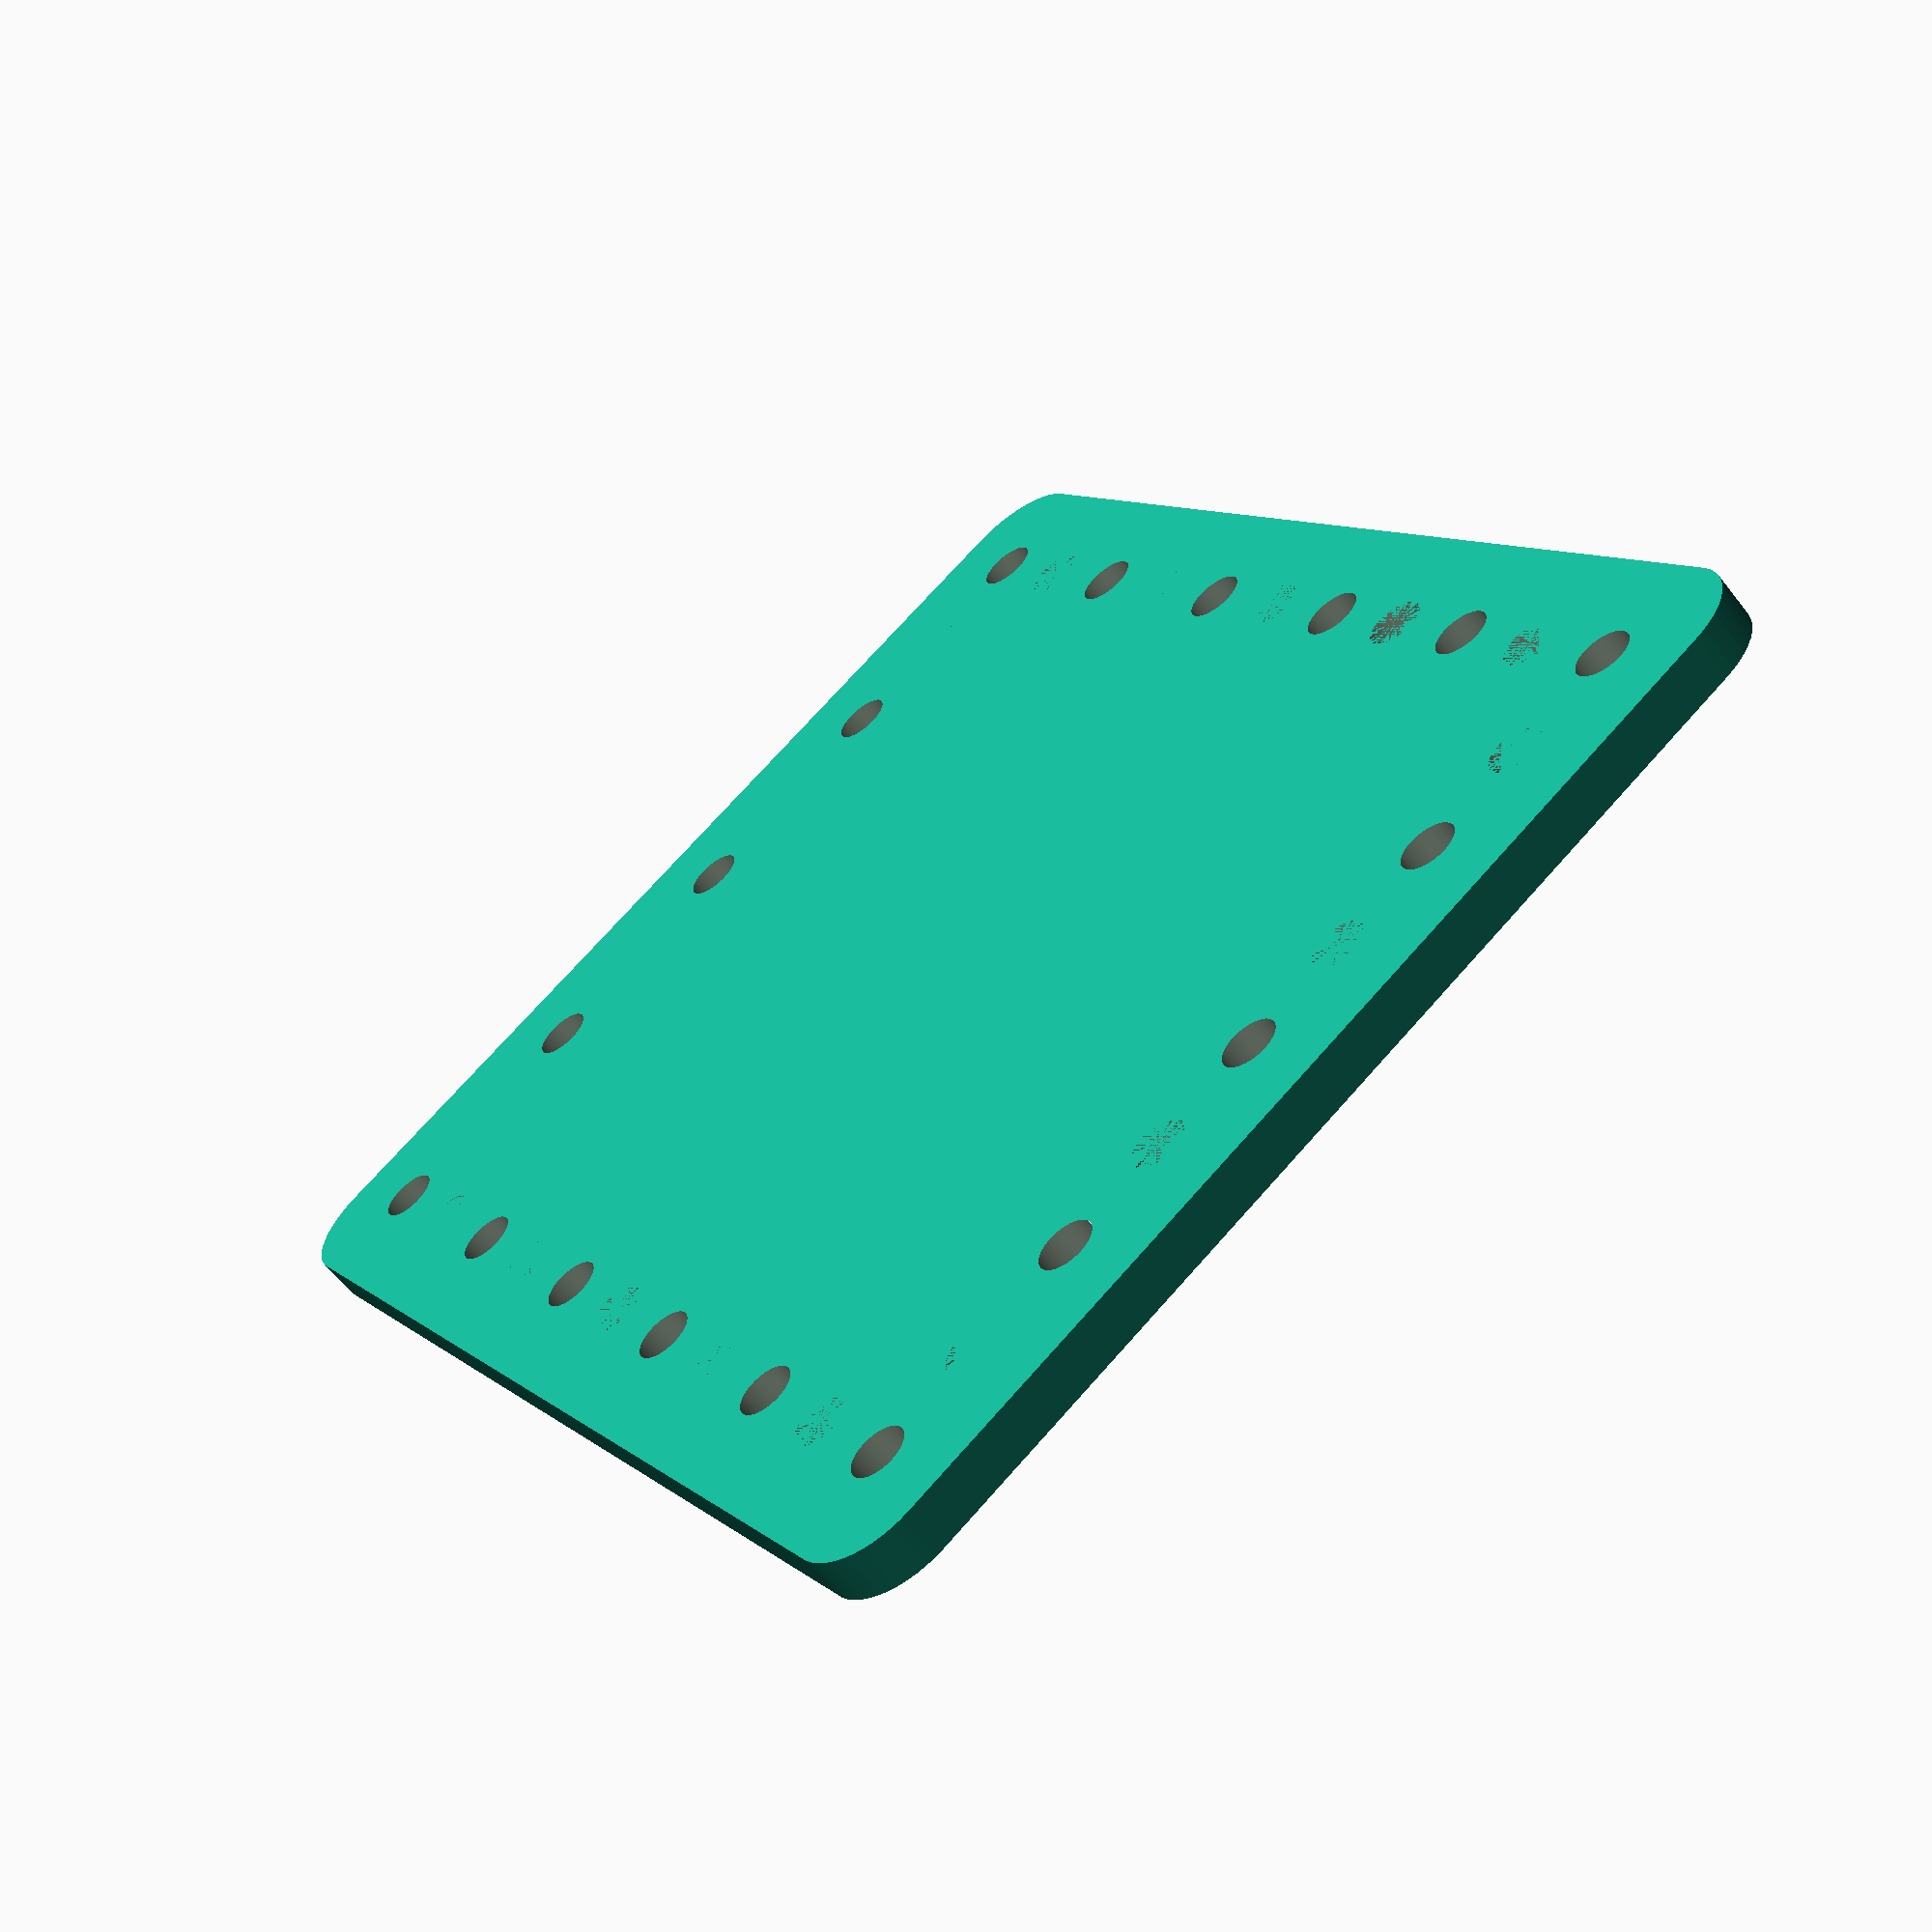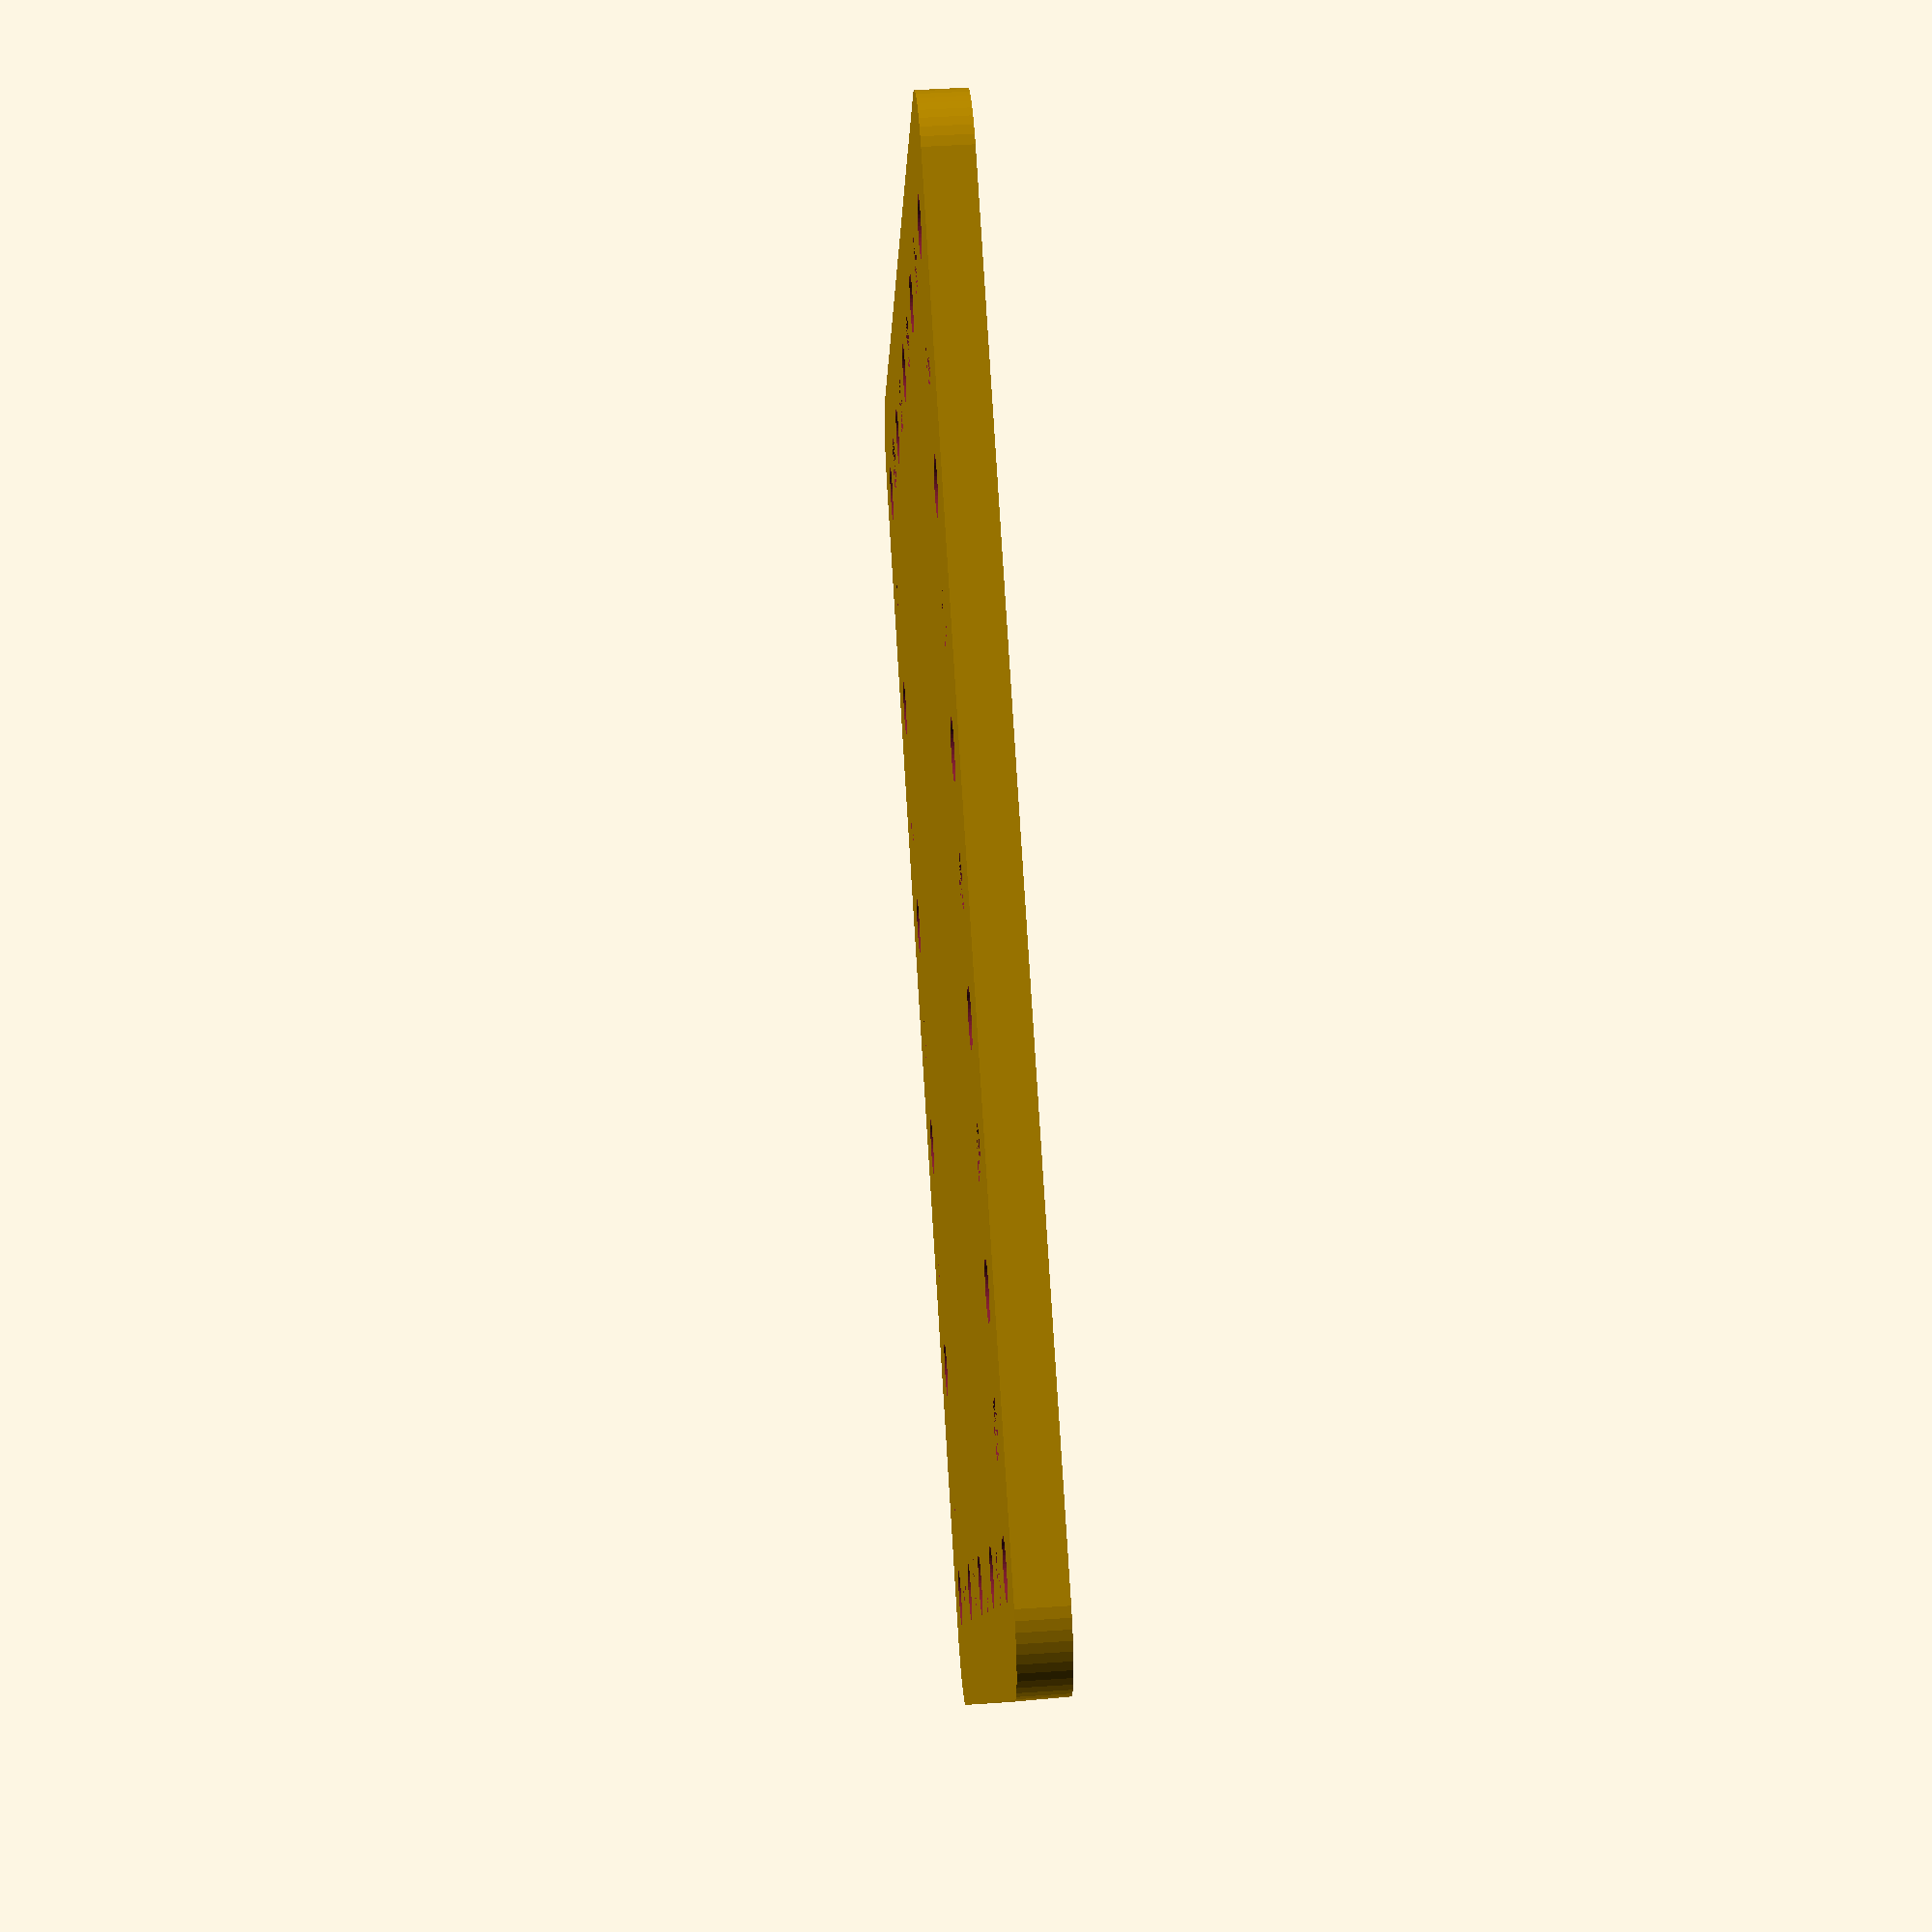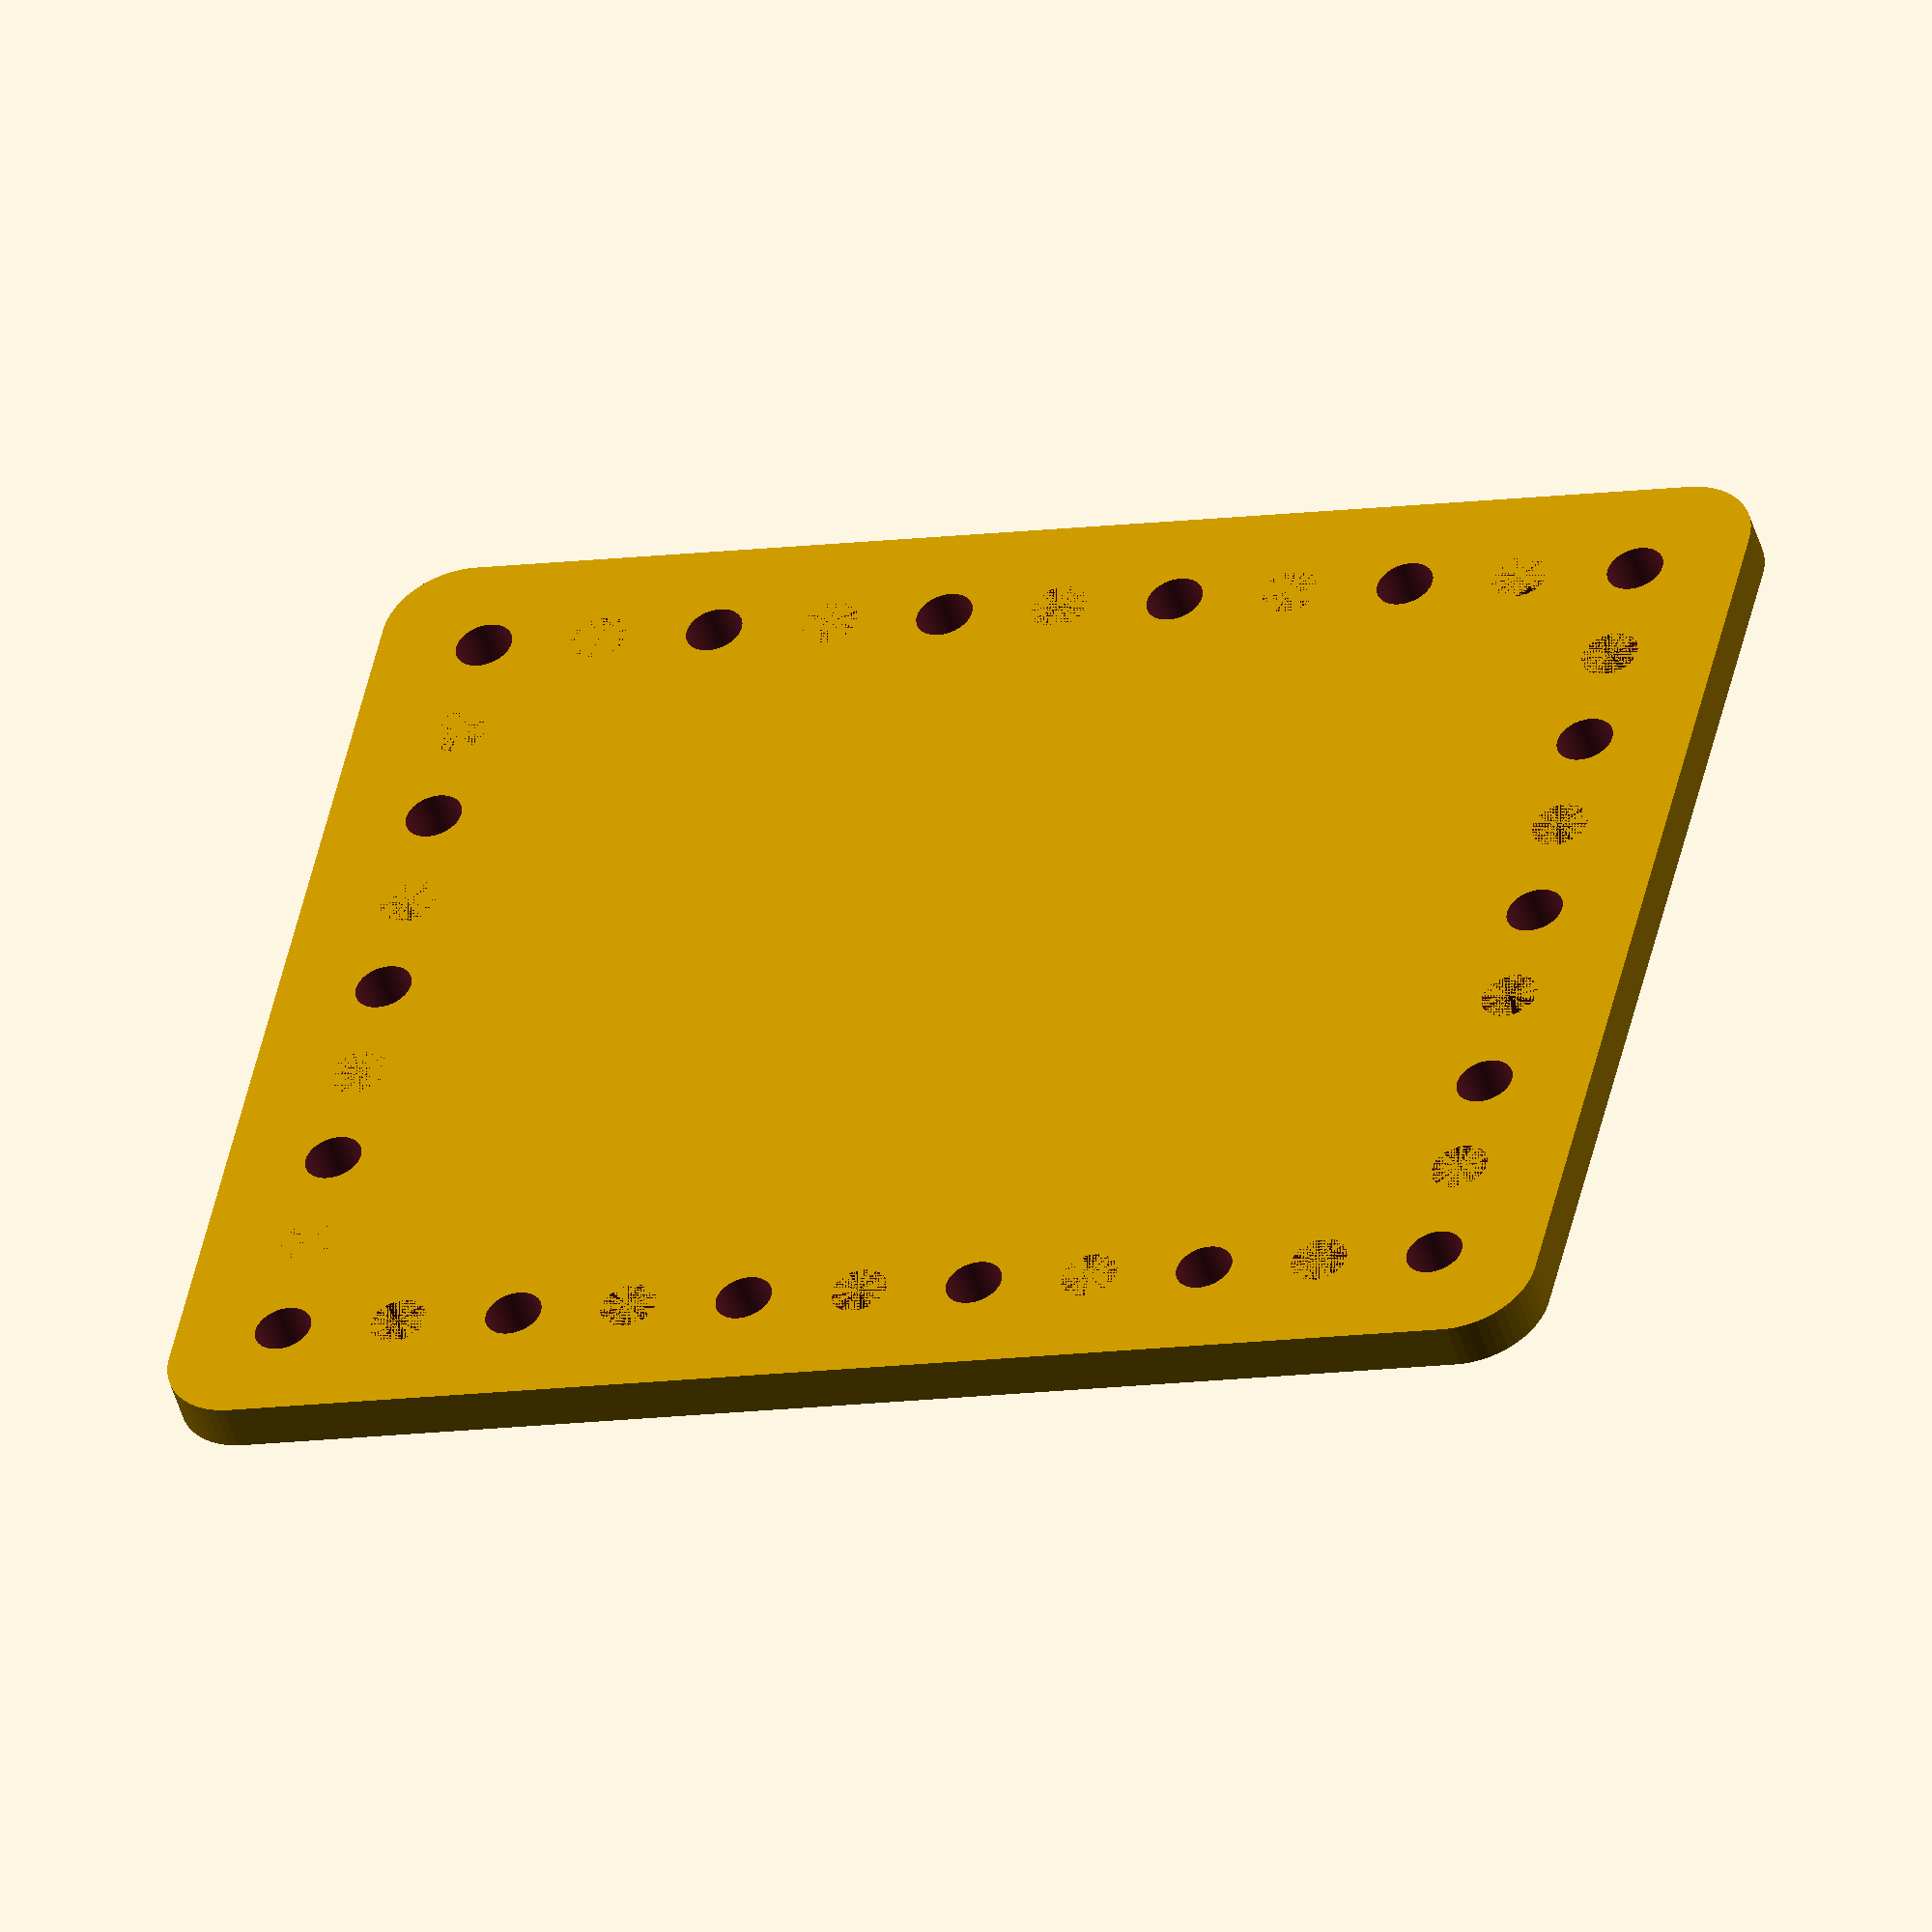
<openscad>
$fn = 50;


difference() {
	union() {
		hull() {
			translate(v = [-39.5000000000, 32.0000000000, 0]) {
				cylinder(h = 3, r = 5);
			}
			translate(v = [39.5000000000, 32.0000000000, 0]) {
				cylinder(h = 3, r = 5);
			}
			translate(v = [-39.5000000000, -32.0000000000, 0]) {
				cylinder(h = 3, r = 5);
			}
			translate(v = [39.5000000000, -32.0000000000, 0]) {
				cylinder(h = 3, r = 5);
			}
		}
	}
	union() {
		translate(v = [-37.5000000000, -30.0000000000, -100.0000000000]) {
			cylinder(h = 200, r = 1.8000000000);
		}
		translate(v = [-37.5000000000, -15.0000000000, -100.0000000000]) {
			cylinder(h = 200, r = 1.8000000000);
		}
		translate(v = [-37.5000000000, 0.0000000000, -100.0000000000]) {
			cylinder(h = 200, r = 1.8000000000);
		}
		translate(v = [-37.5000000000, 15.0000000000, -100.0000000000]) {
			cylinder(h = 200, r = 1.8000000000);
		}
		translate(v = [-37.5000000000, 30.0000000000, -100.0000000000]) {
			cylinder(h = 200, r = 1.8000000000);
		}
		translate(v = [-22.5000000000, -30.0000000000, -100.0000000000]) {
			cylinder(h = 200, r = 1.8000000000);
		}
		translate(v = [-22.5000000000, 30.0000000000, -100.0000000000]) {
			cylinder(h = 200, r = 1.8000000000);
		}
		translate(v = [-7.5000000000, -30.0000000000, -100.0000000000]) {
			cylinder(h = 200, r = 1.8000000000);
		}
		translate(v = [-7.5000000000, 30.0000000000, -100.0000000000]) {
			cylinder(h = 200, r = 1.8000000000);
		}
		translate(v = [7.5000000000, -30.0000000000, -100.0000000000]) {
			cylinder(h = 200, r = 1.8000000000);
		}
		translate(v = [7.5000000000, 30.0000000000, -100.0000000000]) {
			cylinder(h = 200, r = 1.8000000000);
		}
		translate(v = [22.5000000000, -30.0000000000, -100.0000000000]) {
			cylinder(h = 200, r = 1.8000000000);
		}
		translate(v = [22.5000000000, 30.0000000000, -100.0000000000]) {
			cylinder(h = 200, r = 1.8000000000);
		}
		translate(v = [37.5000000000, -30.0000000000, -100.0000000000]) {
			cylinder(h = 200, r = 1.8000000000);
		}
		translate(v = [37.5000000000, -15.0000000000, -100.0000000000]) {
			cylinder(h = 200, r = 1.8000000000);
		}
		translate(v = [37.5000000000, 0.0000000000, -100.0000000000]) {
			cylinder(h = 200, r = 1.8000000000);
		}
		translate(v = [37.5000000000, 15.0000000000, -100.0000000000]) {
			cylinder(h = 200, r = 1.8000000000);
		}
		translate(v = [37.5000000000, 30.0000000000, -100.0000000000]) {
			cylinder(h = 200, r = 1.8000000000);
		}
		translate(v = [-37.5000000000, -30.0000000000, 0]) {
			cylinder(h = 3, r = 1.8000000000);
		}
		translate(v = [-37.5000000000, -22.5000000000, 0]) {
			cylinder(h = 3, r = 1.8000000000);
		}
		translate(v = [-37.5000000000, -15.0000000000, 0]) {
			cylinder(h = 3, r = 1.8000000000);
		}
		translate(v = [-37.5000000000, -7.5000000000, 0]) {
			cylinder(h = 3, r = 1.8000000000);
		}
		translate(v = [-37.5000000000, 0.0000000000, 0]) {
			cylinder(h = 3, r = 1.8000000000);
		}
		translate(v = [-37.5000000000, 7.5000000000, 0]) {
			cylinder(h = 3, r = 1.8000000000);
		}
		translate(v = [-37.5000000000, 15.0000000000, 0]) {
			cylinder(h = 3, r = 1.8000000000);
		}
		translate(v = [-37.5000000000, 22.5000000000, 0]) {
			cylinder(h = 3, r = 1.8000000000);
		}
		translate(v = [-37.5000000000, 30.0000000000, 0]) {
			cylinder(h = 3, r = 1.8000000000);
		}
		translate(v = [-30.0000000000, -30.0000000000, 0]) {
			cylinder(h = 3, r = 1.8000000000);
		}
		translate(v = [-30.0000000000, 30.0000000000, 0]) {
			cylinder(h = 3, r = 1.8000000000);
		}
		translate(v = [-22.5000000000, -30.0000000000, 0]) {
			cylinder(h = 3, r = 1.8000000000);
		}
		translate(v = [-22.5000000000, 30.0000000000, 0]) {
			cylinder(h = 3, r = 1.8000000000);
		}
		translate(v = [-15.0000000000, -30.0000000000, 0]) {
			cylinder(h = 3, r = 1.8000000000);
		}
		translate(v = [-15.0000000000, 30.0000000000, 0]) {
			cylinder(h = 3, r = 1.8000000000);
		}
		translate(v = [-7.5000000000, -30.0000000000, 0]) {
			cylinder(h = 3, r = 1.8000000000);
		}
		translate(v = [-7.5000000000, 30.0000000000, 0]) {
			cylinder(h = 3, r = 1.8000000000);
		}
		translate(v = [0.0000000000, -30.0000000000, 0]) {
			cylinder(h = 3, r = 1.8000000000);
		}
		translate(v = [0.0000000000, 30.0000000000, 0]) {
			cylinder(h = 3, r = 1.8000000000);
		}
		translate(v = [7.5000000000, -30.0000000000, 0]) {
			cylinder(h = 3, r = 1.8000000000);
		}
		translate(v = [7.5000000000, 30.0000000000, 0]) {
			cylinder(h = 3, r = 1.8000000000);
		}
		translate(v = [15.0000000000, -30.0000000000, 0]) {
			cylinder(h = 3, r = 1.8000000000);
		}
		translate(v = [15.0000000000, 30.0000000000, 0]) {
			cylinder(h = 3, r = 1.8000000000);
		}
		translate(v = [22.5000000000, -30.0000000000, 0]) {
			cylinder(h = 3, r = 1.8000000000);
		}
		translate(v = [22.5000000000, 30.0000000000, 0]) {
			cylinder(h = 3, r = 1.8000000000);
		}
		translate(v = [30.0000000000, -30.0000000000, 0]) {
			cylinder(h = 3, r = 1.8000000000);
		}
		translate(v = [30.0000000000, 30.0000000000, 0]) {
			cylinder(h = 3, r = 1.8000000000);
		}
		translate(v = [37.5000000000, -30.0000000000, 0]) {
			cylinder(h = 3, r = 1.8000000000);
		}
		translate(v = [37.5000000000, -22.5000000000, 0]) {
			cylinder(h = 3, r = 1.8000000000);
		}
		translate(v = [37.5000000000, -15.0000000000, 0]) {
			cylinder(h = 3, r = 1.8000000000);
		}
		translate(v = [37.5000000000, -7.5000000000, 0]) {
			cylinder(h = 3, r = 1.8000000000);
		}
		translate(v = [37.5000000000, 0.0000000000, 0]) {
			cylinder(h = 3, r = 1.8000000000);
		}
		translate(v = [37.5000000000, 7.5000000000, 0]) {
			cylinder(h = 3, r = 1.8000000000);
		}
		translate(v = [37.5000000000, 15.0000000000, 0]) {
			cylinder(h = 3, r = 1.8000000000);
		}
		translate(v = [37.5000000000, 22.5000000000, 0]) {
			cylinder(h = 3, r = 1.8000000000);
		}
		translate(v = [37.5000000000, 30.0000000000, 0]) {
			cylinder(h = 3, r = 1.8000000000);
		}
		translate(v = [-37.5000000000, -30.0000000000, 0]) {
			cylinder(h = 3, r = 1.8000000000);
		}
		translate(v = [-37.5000000000, -22.5000000000, 0]) {
			cylinder(h = 3, r = 1.8000000000);
		}
		translate(v = [-37.5000000000, -15.0000000000, 0]) {
			cylinder(h = 3, r = 1.8000000000);
		}
		translate(v = [-37.5000000000, -7.5000000000, 0]) {
			cylinder(h = 3, r = 1.8000000000);
		}
		translate(v = [-37.5000000000, 0.0000000000, 0]) {
			cylinder(h = 3, r = 1.8000000000);
		}
		translate(v = [-37.5000000000, 7.5000000000, 0]) {
			cylinder(h = 3, r = 1.8000000000);
		}
		translate(v = [-37.5000000000, 15.0000000000, 0]) {
			cylinder(h = 3, r = 1.8000000000);
		}
		translate(v = [-37.5000000000, 22.5000000000, 0]) {
			cylinder(h = 3, r = 1.8000000000);
		}
		translate(v = [-37.5000000000, 30.0000000000, 0]) {
			cylinder(h = 3, r = 1.8000000000);
		}
		translate(v = [-30.0000000000, -30.0000000000, 0]) {
			cylinder(h = 3, r = 1.8000000000);
		}
		translate(v = [-30.0000000000, 30.0000000000, 0]) {
			cylinder(h = 3, r = 1.8000000000);
		}
		translate(v = [-22.5000000000, -30.0000000000, 0]) {
			cylinder(h = 3, r = 1.8000000000);
		}
		translate(v = [-22.5000000000, 30.0000000000, 0]) {
			cylinder(h = 3, r = 1.8000000000);
		}
		translate(v = [-15.0000000000, -30.0000000000, 0]) {
			cylinder(h = 3, r = 1.8000000000);
		}
		translate(v = [-15.0000000000, 30.0000000000, 0]) {
			cylinder(h = 3, r = 1.8000000000);
		}
		translate(v = [-7.5000000000, -30.0000000000, 0]) {
			cylinder(h = 3, r = 1.8000000000);
		}
		translate(v = [-7.5000000000, 30.0000000000, 0]) {
			cylinder(h = 3, r = 1.8000000000);
		}
		translate(v = [0.0000000000, -30.0000000000, 0]) {
			cylinder(h = 3, r = 1.8000000000);
		}
		translate(v = [0.0000000000, 30.0000000000, 0]) {
			cylinder(h = 3, r = 1.8000000000);
		}
		translate(v = [7.5000000000, -30.0000000000, 0]) {
			cylinder(h = 3, r = 1.8000000000);
		}
		translate(v = [7.5000000000, 30.0000000000, 0]) {
			cylinder(h = 3, r = 1.8000000000);
		}
		translate(v = [15.0000000000, -30.0000000000, 0]) {
			cylinder(h = 3, r = 1.8000000000);
		}
		translate(v = [15.0000000000, 30.0000000000, 0]) {
			cylinder(h = 3, r = 1.8000000000);
		}
		translate(v = [22.5000000000, -30.0000000000, 0]) {
			cylinder(h = 3, r = 1.8000000000);
		}
		translate(v = [22.5000000000, 30.0000000000, 0]) {
			cylinder(h = 3, r = 1.8000000000);
		}
		translate(v = [30.0000000000, -30.0000000000, 0]) {
			cylinder(h = 3, r = 1.8000000000);
		}
		translate(v = [30.0000000000, 30.0000000000, 0]) {
			cylinder(h = 3, r = 1.8000000000);
		}
		translate(v = [37.5000000000, -30.0000000000, 0]) {
			cylinder(h = 3, r = 1.8000000000);
		}
		translate(v = [37.5000000000, -22.5000000000, 0]) {
			cylinder(h = 3, r = 1.8000000000);
		}
		translate(v = [37.5000000000, -15.0000000000, 0]) {
			cylinder(h = 3, r = 1.8000000000);
		}
		translate(v = [37.5000000000, -7.5000000000, 0]) {
			cylinder(h = 3, r = 1.8000000000);
		}
		translate(v = [37.5000000000, 0.0000000000, 0]) {
			cylinder(h = 3, r = 1.8000000000);
		}
		translate(v = [37.5000000000, 7.5000000000, 0]) {
			cylinder(h = 3, r = 1.8000000000);
		}
		translate(v = [37.5000000000, 15.0000000000, 0]) {
			cylinder(h = 3, r = 1.8000000000);
		}
		translate(v = [37.5000000000, 22.5000000000, 0]) {
			cylinder(h = 3, r = 1.8000000000);
		}
		translate(v = [37.5000000000, 30.0000000000, 0]) {
			cylinder(h = 3, r = 1.8000000000);
		}
		translate(v = [-37.5000000000, -30.0000000000, 0]) {
			cylinder(h = 3, r = 1.8000000000);
		}
		translate(v = [-37.5000000000, -22.5000000000, 0]) {
			cylinder(h = 3, r = 1.8000000000);
		}
		translate(v = [-37.5000000000, -15.0000000000, 0]) {
			cylinder(h = 3, r = 1.8000000000);
		}
		translate(v = [-37.5000000000, -7.5000000000, 0]) {
			cylinder(h = 3, r = 1.8000000000);
		}
		translate(v = [-37.5000000000, 0.0000000000, 0]) {
			cylinder(h = 3, r = 1.8000000000);
		}
		translate(v = [-37.5000000000, 7.5000000000, 0]) {
			cylinder(h = 3, r = 1.8000000000);
		}
		translate(v = [-37.5000000000, 15.0000000000, 0]) {
			cylinder(h = 3, r = 1.8000000000);
		}
		translate(v = [-37.5000000000, 22.5000000000, 0]) {
			cylinder(h = 3, r = 1.8000000000);
		}
		translate(v = [-37.5000000000, 30.0000000000, 0]) {
			cylinder(h = 3, r = 1.8000000000);
		}
		translate(v = [-30.0000000000, -30.0000000000, 0]) {
			cylinder(h = 3, r = 1.8000000000);
		}
		translate(v = [-30.0000000000, 30.0000000000, 0]) {
			cylinder(h = 3, r = 1.8000000000);
		}
		translate(v = [-22.5000000000, -30.0000000000, 0]) {
			cylinder(h = 3, r = 1.8000000000);
		}
		translate(v = [-22.5000000000, 30.0000000000, 0]) {
			cylinder(h = 3, r = 1.8000000000);
		}
		translate(v = [-15.0000000000, -30.0000000000, 0]) {
			cylinder(h = 3, r = 1.8000000000);
		}
		translate(v = [-15.0000000000, 30.0000000000, 0]) {
			cylinder(h = 3, r = 1.8000000000);
		}
		translate(v = [-7.5000000000, -30.0000000000, 0]) {
			cylinder(h = 3, r = 1.8000000000);
		}
		translate(v = [-7.5000000000, 30.0000000000, 0]) {
			cylinder(h = 3, r = 1.8000000000);
		}
		translate(v = [0.0000000000, -30.0000000000, 0]) {
			cylinder(h = 3, r = 1.8000000000);
		}
		translate(v = [0.0000000000, 30.0000000000, 0]) {
			cylinder(h = 3, r = 1.8000000000);
		}
		translate(v = [7.5000000000, -30.0000000000, 0]) {
			cylinder(h = 3, r = 1.8000000000);
		}
		translate(v = [7.5000000000, 30.0000000000, 0]) {
			cylinder(h = 3, r = 1.8000000000);
		}
		translate(v = [15.0000000000, -30.0000000000, 0]) {
			cylinder(h = 3, r = 1.8000000000);
		}
		translate(v = [15.0000000000, 30.0000000000, 0]) {
			cylinder(h = 3, r = 1.8000000000);
		}
		translate(v = [22.5000000000, -30.0000000000, 0]) {
			cylinder(h = 3, r = 1.8000000000);
		}
		translate(v = [22.5000000000, 30.0000000000, 0]) {
			cylinder(h = 3, r = 1.8000000000);
		}
		translate(v = [30.0000000000, -30.0000000000, 0]) {
			cylinder(h = 3, r = 1.8000000000);
		}
		translate(v = [30.0000000000, 30.0000000000, 0]) {
			cylinder(h = 3, r = 1.8000000000);
		}
		translate(v = [37.5000000000, -30.0000000000, 0]) {
			cylinder(h = 3, r = 1.8000000000);
		}
		translate(v = [37.5000000000, -22.5000000000, 0]) {
			cylinder(h = 3, r = 1.8000000000);
		}
		translate(v = [37.5000000000, -15.0000000000, 0]) {
			cylinder(h = 3, r = 1.8000000000);
		}
		translate(v = [37.5000000000, -7.5000000000, 0]) {
			cylinder(h = 3, r = 1.8000000000);
		}
		translate(v = [37.5000000000, 0.0000000000, 0]) {
			cylinder(h = 3, r = 1.8000000000);
		}
		translate(v = [37.5000000000, 7.5000000000, 0]) {
			cylinder(h = 3, r = 1.8000000000);
		}
		translate(v = [37.5000000000, 15.0000000000, 0]) {
			cylinder(h = 3, r = 1.8000000000);
		}
		translate(v = [37.5000000000, 22.5000000000, 0]) {
			cylinder(h = 3, r = 1.8000000000);
		}
		translate(v = [37.5000000000, 30.0000000000, 0]) {
			cylinder(h = 3, r = 1.8000000000);
		}
	}
}
</openscad>
<views>
elev=59.6 azim=57.0 roll=37.5 proj=p view=wireframe
elev=312.1 azim=33.3 roll=85.7 proj=p view=solid
elev=228.2 azim=12.3 roll=163.7 proj=o view=wireframe
</views>
